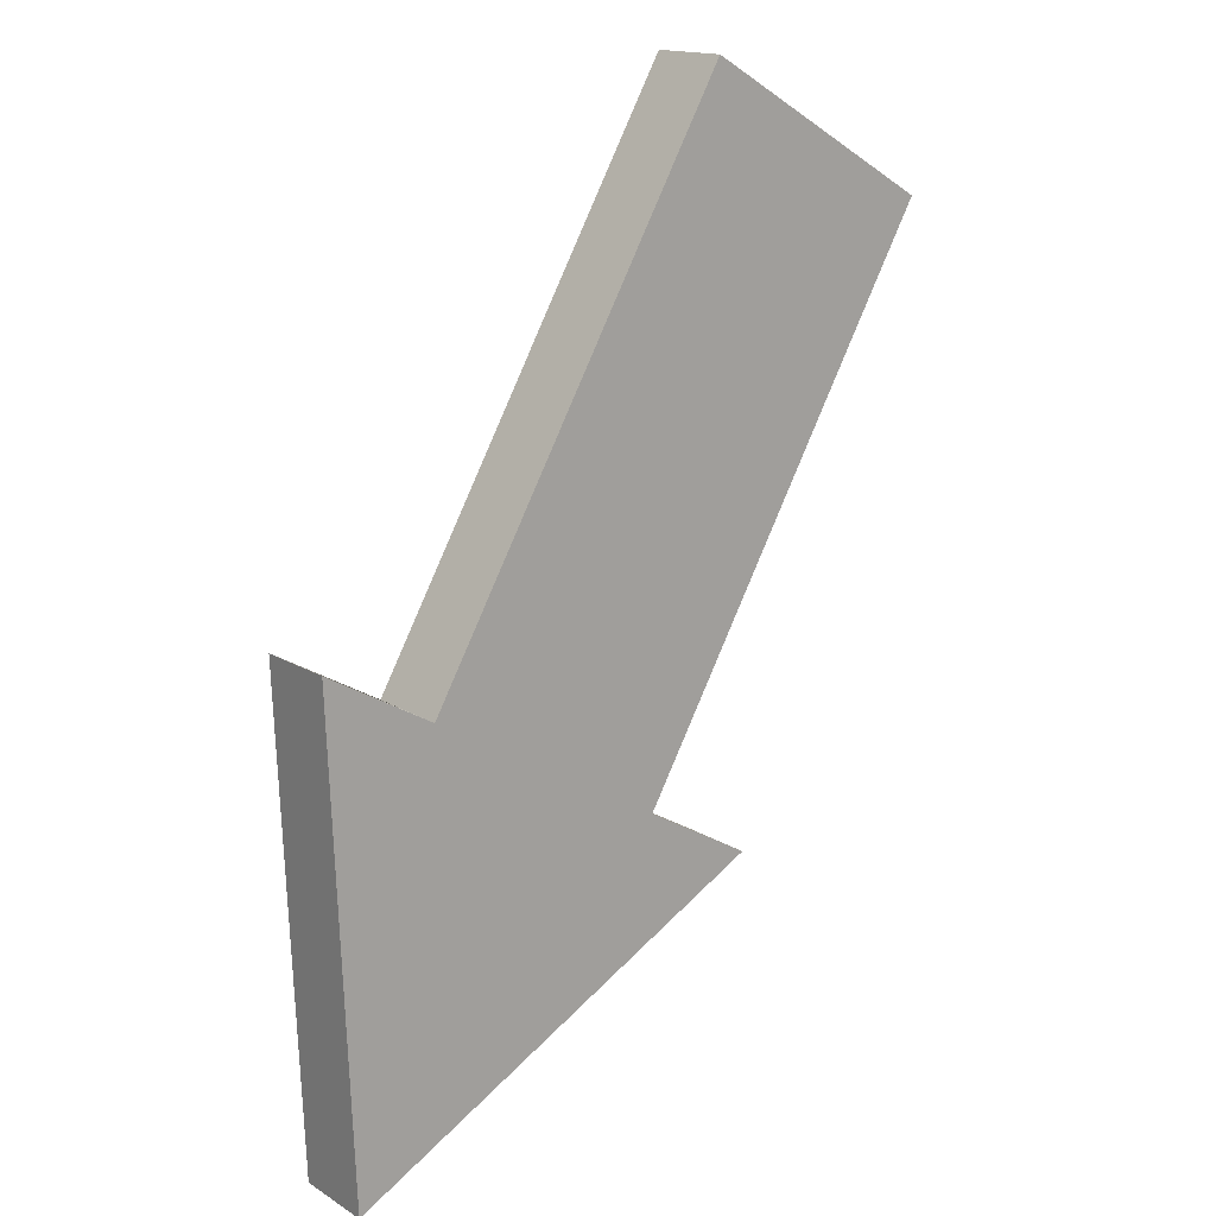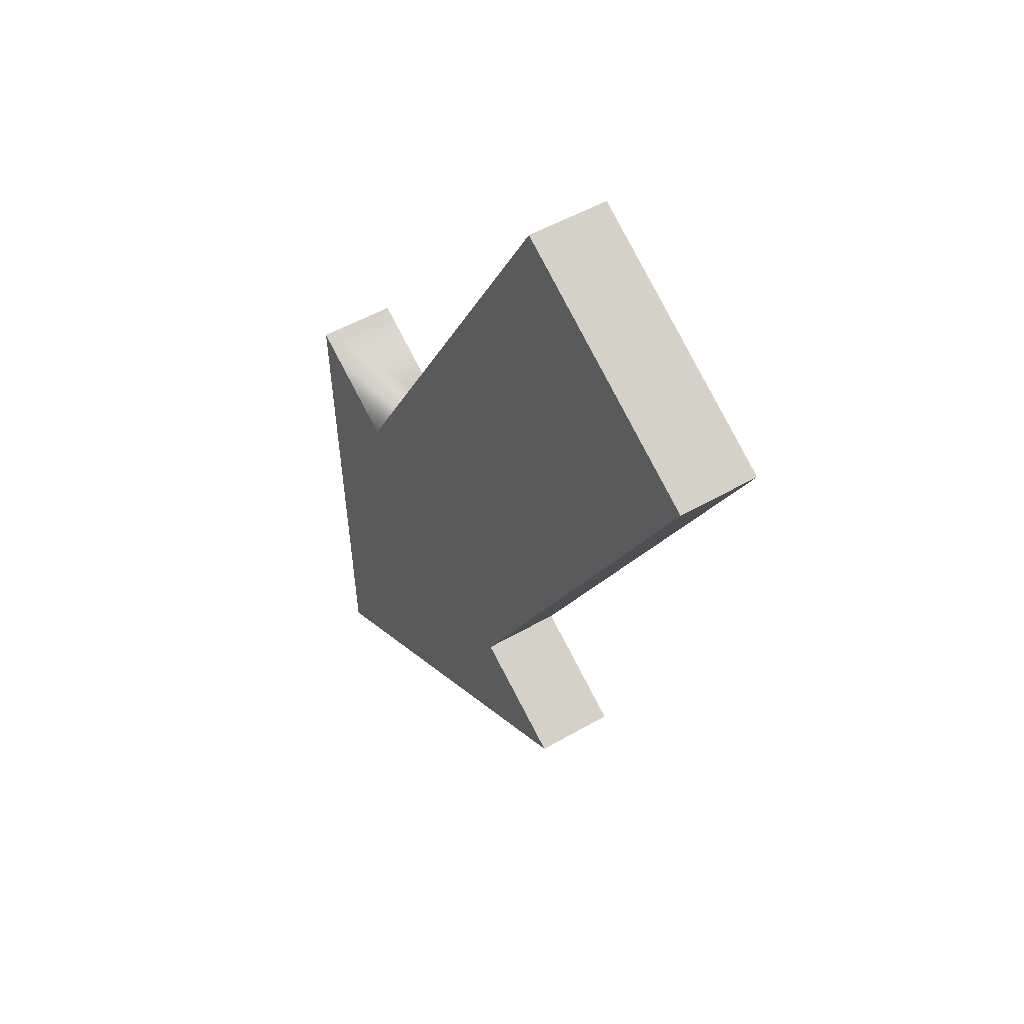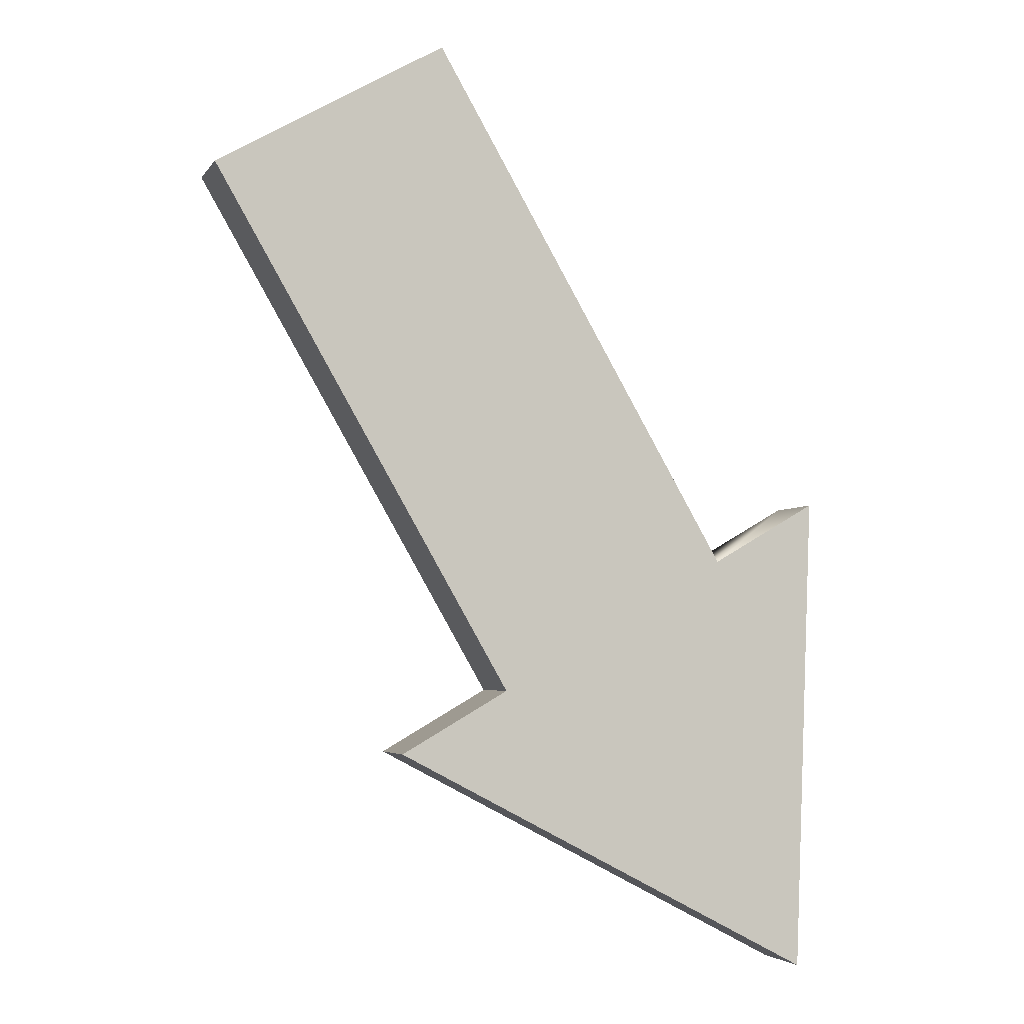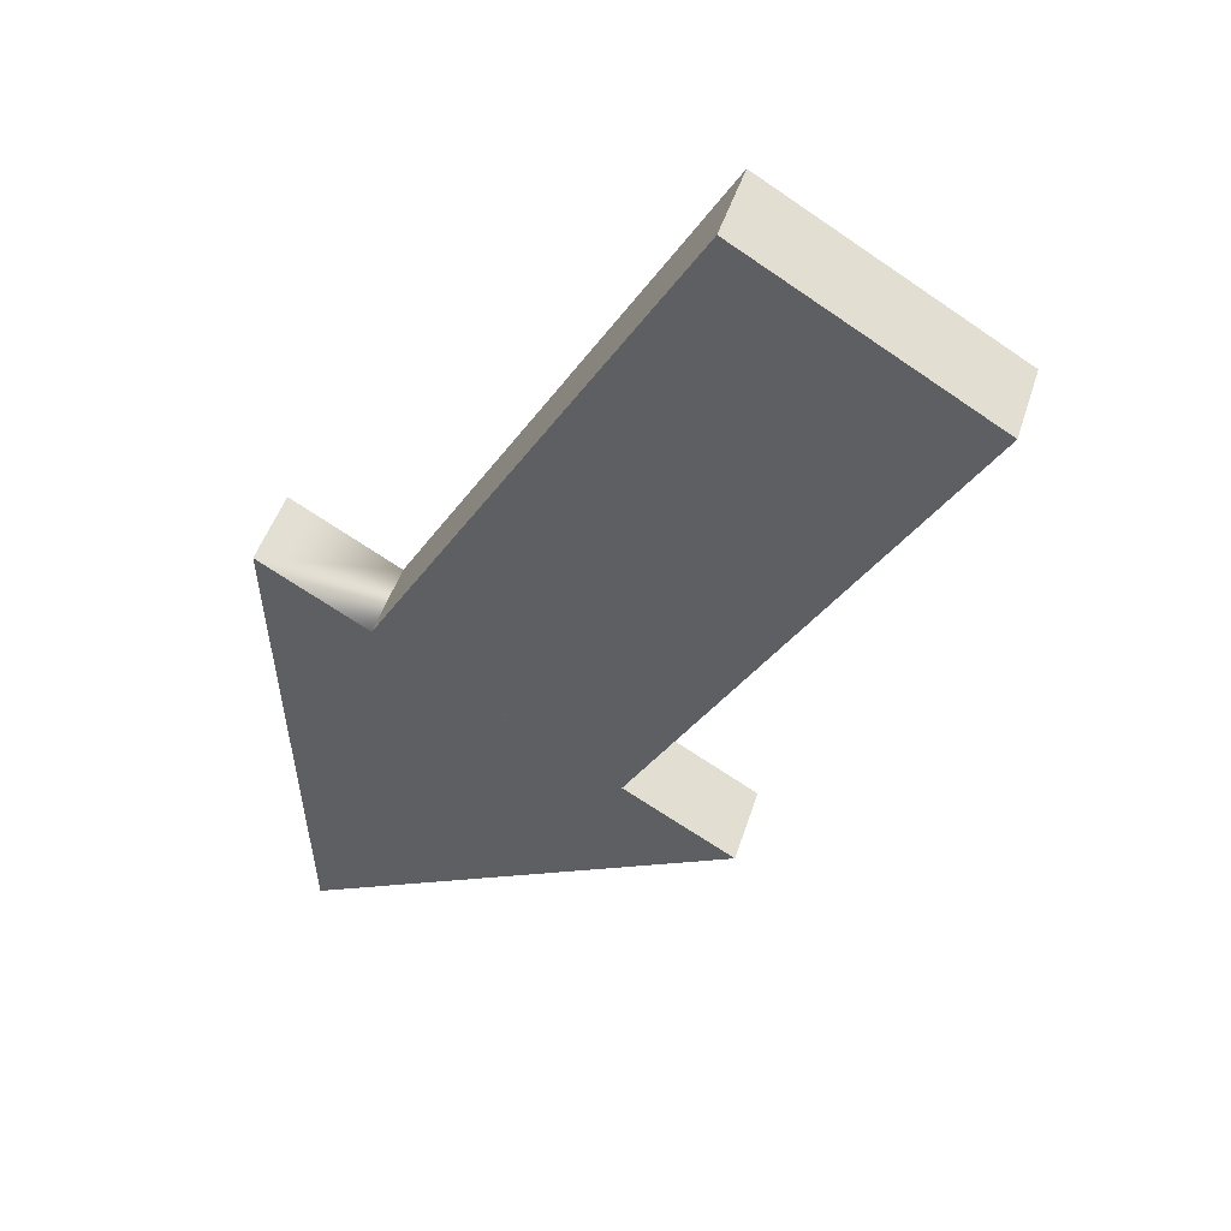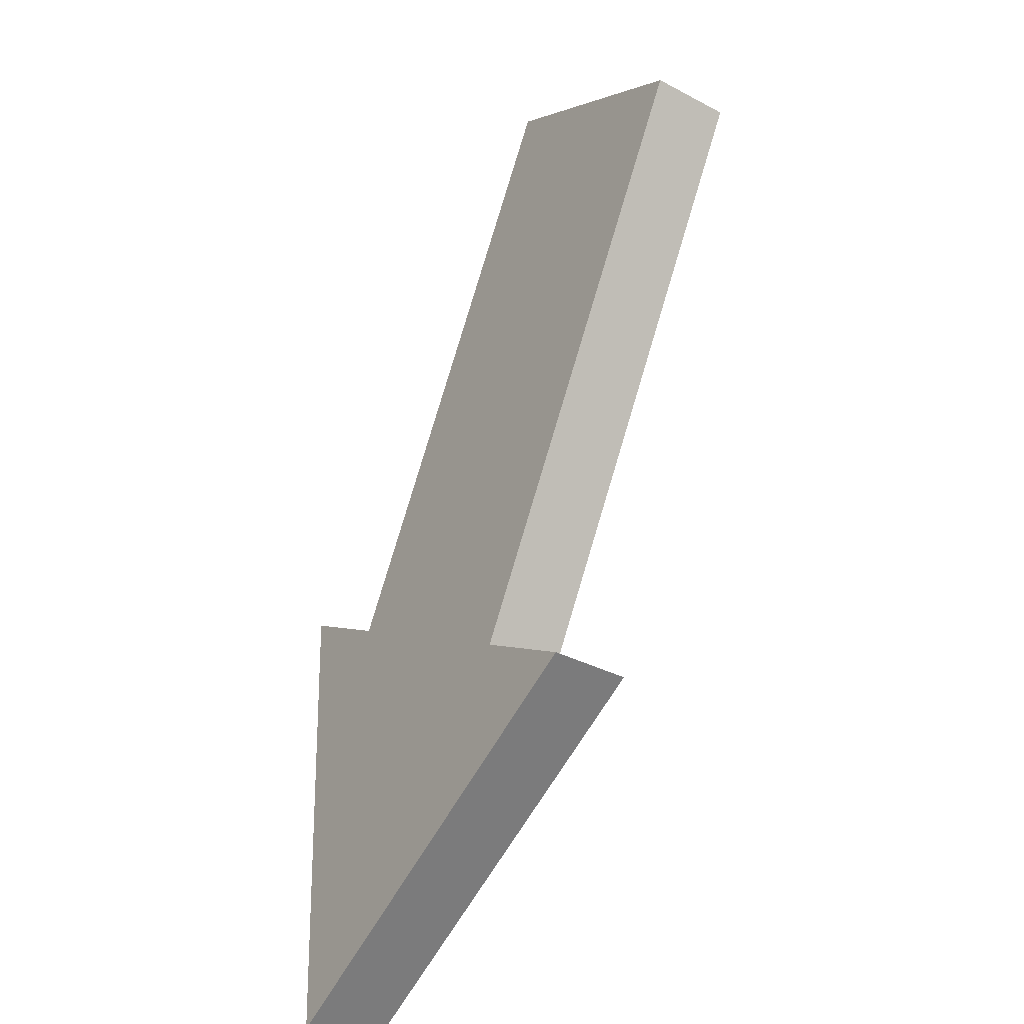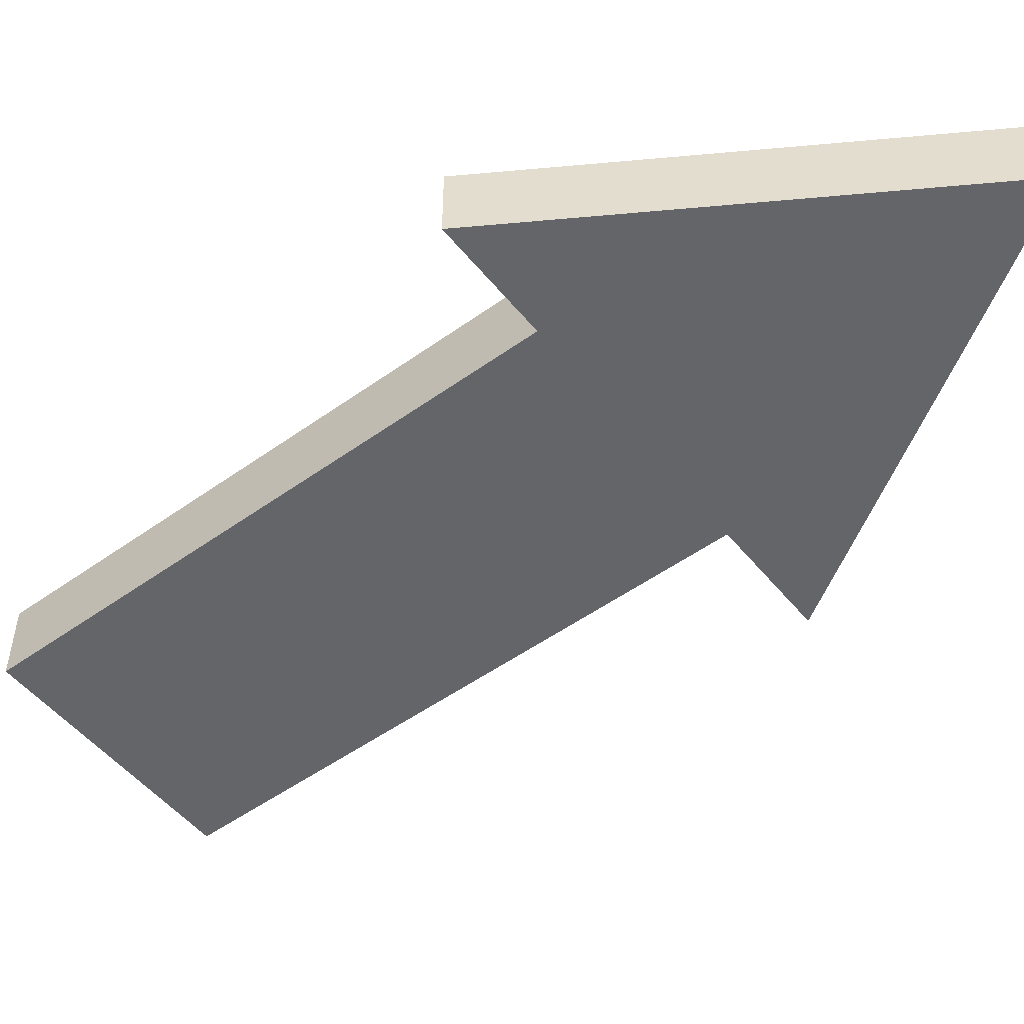
<metadata>
{"format":"obj","ext":"obj","renderer":"f3d","projection":"perspective","resolution":1024,"background":"white","views":[{"elev":16.1,"azim":141.1,"up":"+Z"},{"elev":49.7,"azim":-122.7,"up":"+Z"},{"elev":-4.0,"azim":-17.7,"up":"+Z"},{"elev":47.7,"azim":-162.6,"up":"+Z"},{"elev":-35.1,"azim":-125.0,"up":"+Z"},{"elev":-51.4,"azim":97.9,"up":"+Y"}]}
</metadata>
<code>
o Arrow
v -0.06343 0.02315 -0.2304
v 0.2189 0.02315 -0.06738
v 0.2068 0.02315 -0.3725
v 0.005009 0.02315 -0.1909
v -0.1855 0.02315 0.139
v 0.1517 0.02315 -0.1062
v -0.0388 0.02315 0.2237
v -0.06343 -0.02685 -0.2304
v 0.2068 -0.02685 -0.3725
v 0.2189 -0.02685 -0.06738
v 0.005009 -0.02685 -0.1909
v -0.1855 -0.02685 0.139
v 0.1517 -0.02685 -0.1062
v -0.0388 -0.02685 0.2237
f 1 2 3
f 4 2 1
f 5 6 4
f 6 2 4
f 5 7 6
f 8 9 10
f 11 8 10
f 12 11 13
f 13 11 10
f 12 13 14
f 1 3 9 8
f 3 2 10 9
f 4 1 8 11
f 5 4 11 12
f 2 6 13 10
f 7 5 12 14
f 6 7 14 13

</code>
